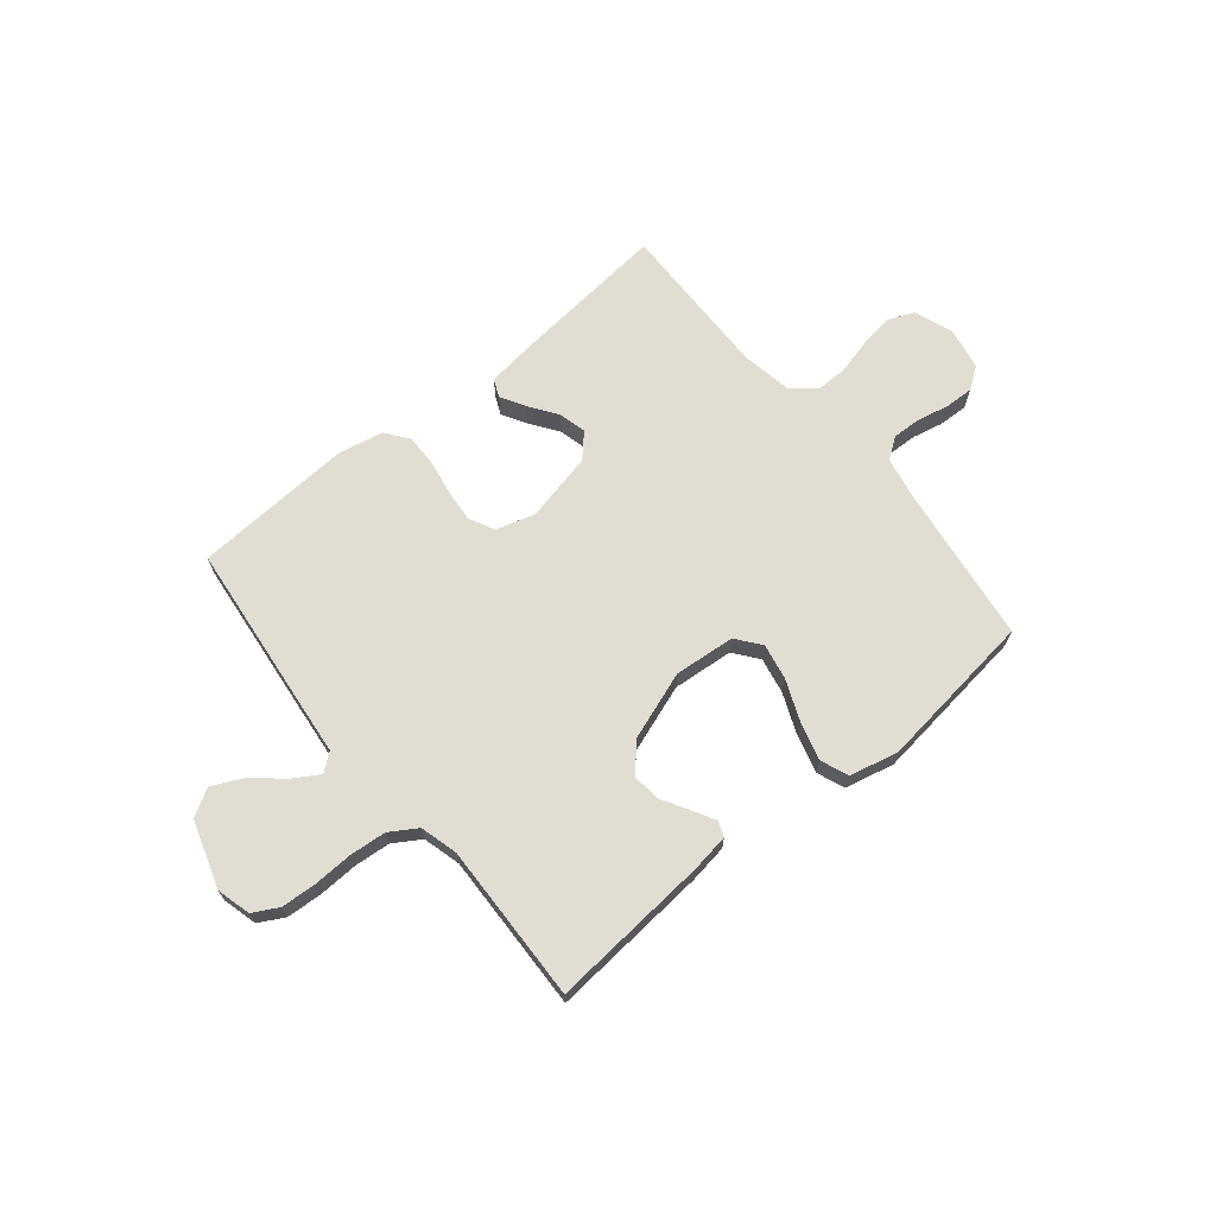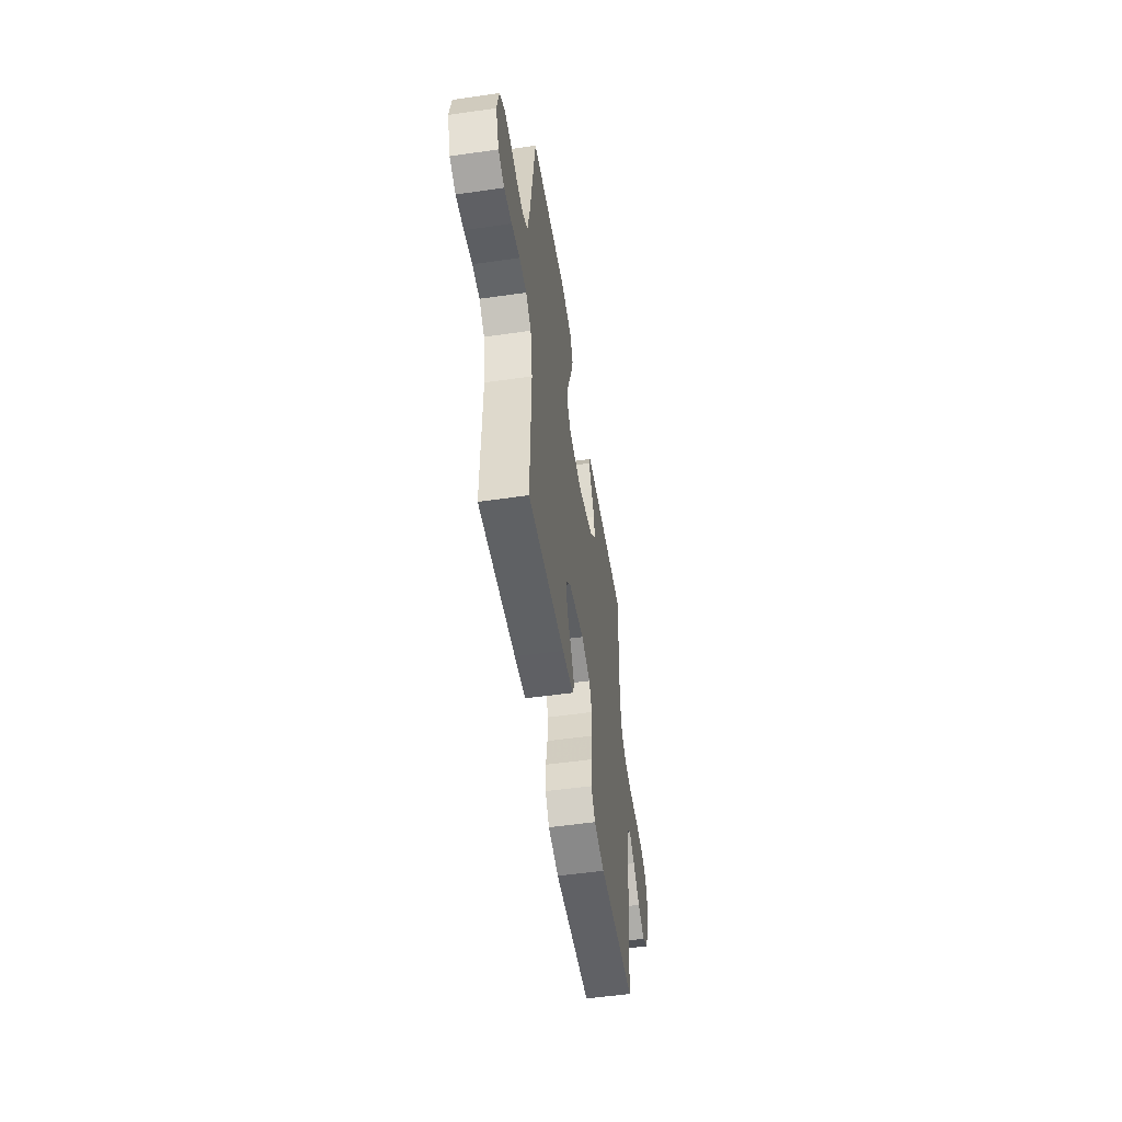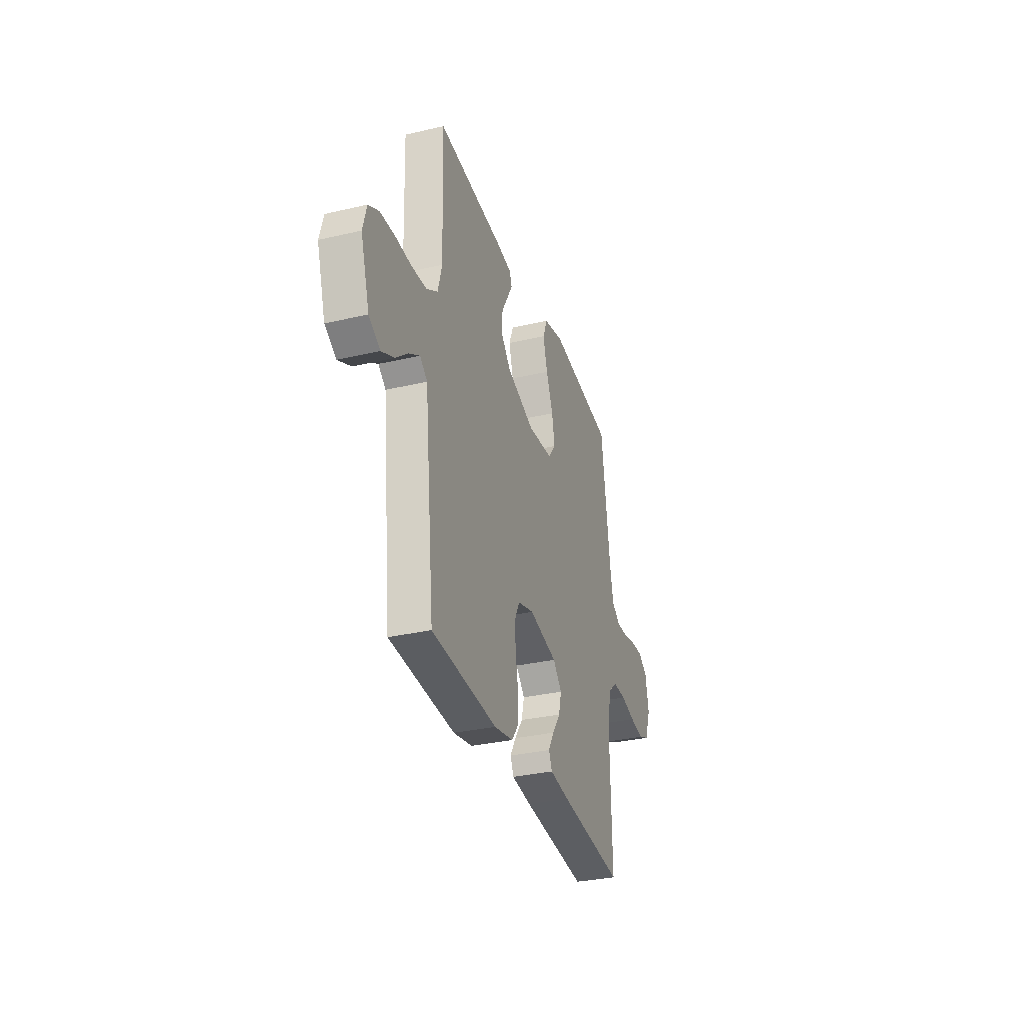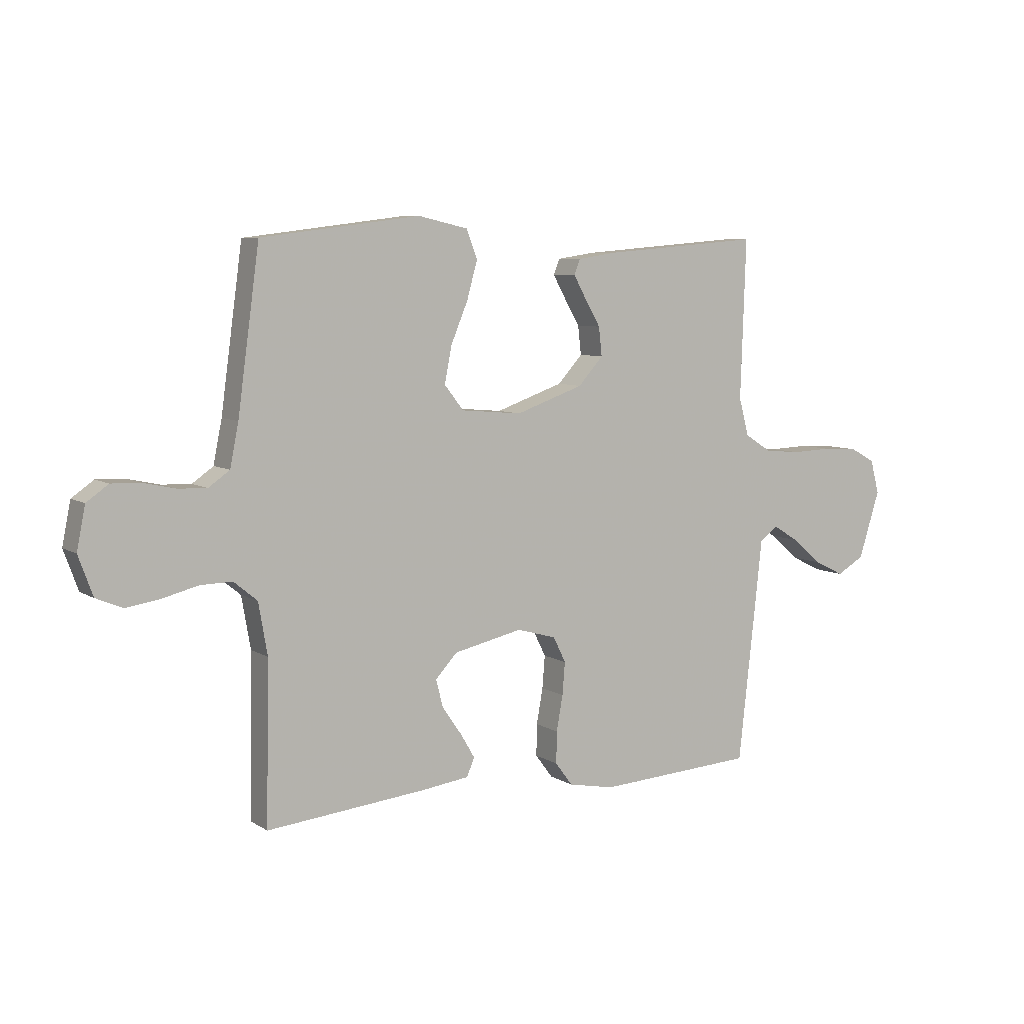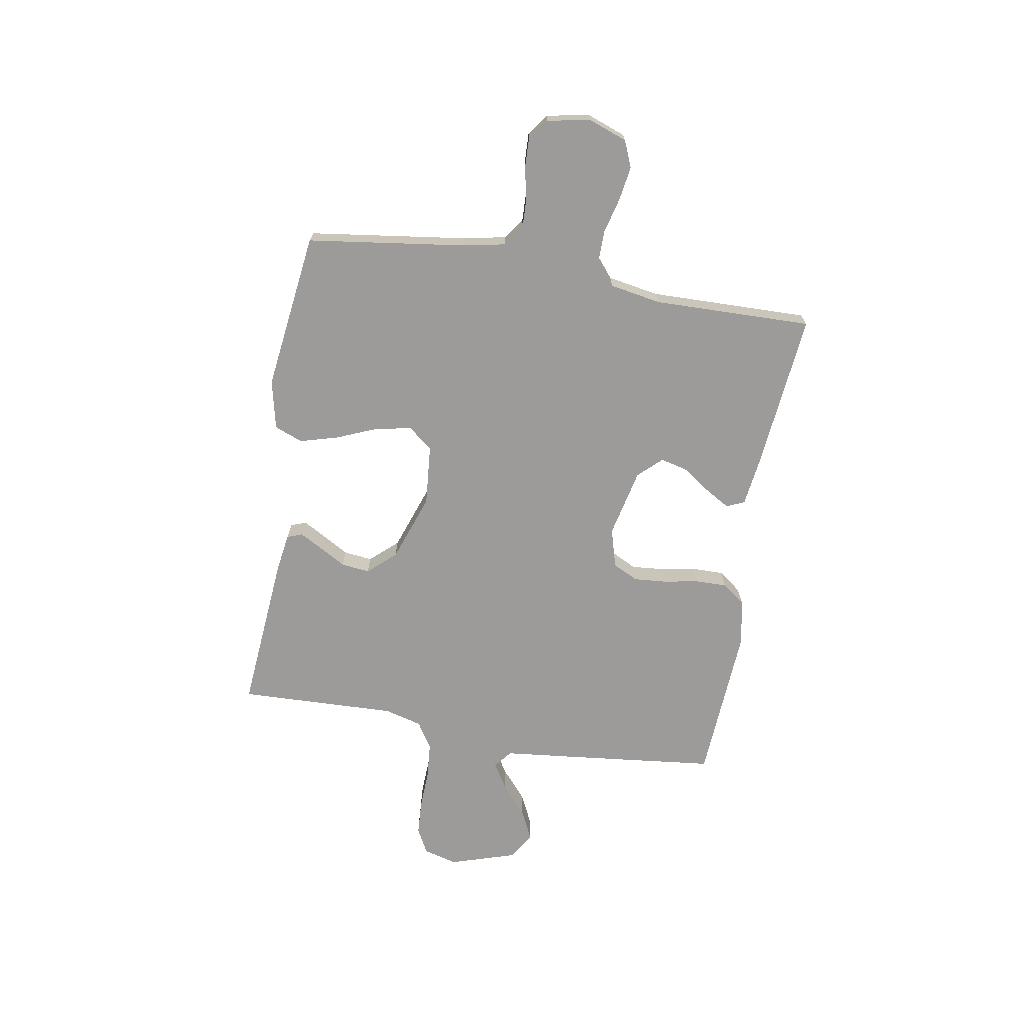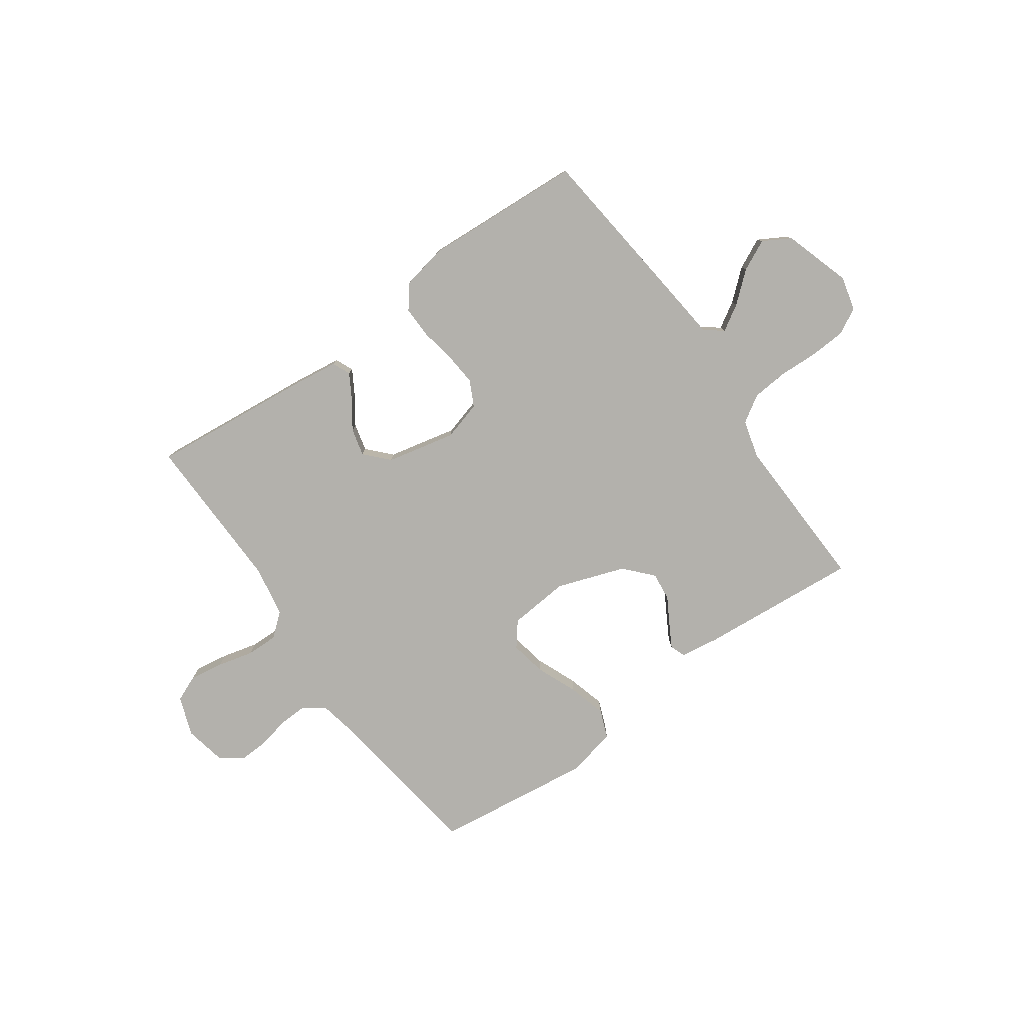
<metadata>
{"format":"obj","ext":"obj","renderer":"f3d","projection":"perspective","resolution":1024,"background":"white","views":[{"elev":68.2,"azim":-39.4,"up":"+Y"},{"elev":-52.3,"azim":98.8,"up":"+Z"},{"elev":-32.2,"azim":-72.0,"up":"+Z"},{"elev":7.1,"azim":149.1,"up":"+Z"},{"elev":-69.9,"azim":80.3,"up":"+Y"},{"elev":-79.0,"azim":-144.6,"up":"+Y"}]}
</metadata>
<code>
v 0.5 0.07 -0.5
v 0.2 0.07 -0.47
v 0.109 0.07 -0.458
v 0.094 0.07 -0.424
v 0.121 0.07 -0.378
v 0.158 0.07 -0.325
v 0.171 0.07 -0.273
v 0.13 0.07 -0.229
v 0 0.07 -0.2
v -0.074 0.07 -0.221
v -0.098 0.07 -0.269
v -0.093 0.07 -0.33
v -0.081 0.07 -0.397
v -0.08 0.07 -0.457
v -0.113 0.07 -0.501
v -0.2 0.07 -0.518
v -0.5 0.07 -0.5
v -0.533 0.07 -0.2
v -0.546 0.07 -0.078
v -0.58 0.07 -0.051
v -0.629 0.07 -0.081
v -0.685 0.07 -0.129
v -0.743 0.07 -0.157
v -0.795 0.07 -0.127
v -0.835 0.07 0
v -0.818 0.07 0.064
v -0.77 0.07 0.09
v -0.703 0.07 0.094
v -0.628 0.07 0.091
v -0.56 0.07 0.097
v -0.509 0.07 0.129
v -0.49 0.07 0.2
v -0.5 0.07 0.5
v -0.2 0.07 0.475
v -0.127 0.07 0.464
v -0.116 0.07 0.435
v -0.14 0.07 0.392
v -0.169 0.07 0.342
v -0.175 0.07 0.288
v -0.128 0.07 0.236
v 0 0.07 0.191
v 0.115 0.07 0.201
v 0.151 0.07 0.247
v 0.138 0.07 0.315
v 0.106 0.07 0.392
v 0.086 0.07 0.464
v 0.107 0.07 0.517
v 0.2 0.07 0.538
v 0.5 0.07 0.5
v 0.541 0.07 0.2
v 0.557 0.07 0.12
v 0.597 0.07 0.092
v 0.651 0.07 0.094
v 0.711 0.07 0.107
v 0.766 0.07 0.109
v 0.807 0.07 0.08
v 0.823 0.07 0
v 0.796 0.07 -0.074
v 0.746 0.07 -0.095
v 0.682 0.07 -0.085
v 0.615 0.07 -0.068
v 0.555 0.07 -0.067
v 0.511 0.07 -0.103
v 0.494 0.07 -0.2
v 0.5 0 -0.5
v 0.2 0 -0.47
v 0.109 0 -0.458
v 0.094 0 -0.424
v 0.121 0 -0.378
v 0.158 0 -0.325
v 0.171 0 -0.273
v 0.13 0 -0.229
v 0 0 -0.2
v -0.074 0 -0.221
v -0.098 0 -0.269
v -0.093 0 -0.33
v -0.081 0 -0.397
v -0.08 0 -0.457
v -0.113 0 -0.501
v -0.2 0 -0.518
v -0.5 0 -0.5
v -0.533 0 -0.2
v -0.546 0 -0.078
v -0.58 0 -0.051
v -0.629 0 -0.081
v -0.685 0 -0.129
v -0.743 0 -0.157
v -0.795 0 -0.127
v -0.835 0 0
v -0.818 0 0.064
v -0.77 0 0.09
v -0.703 0 0.094
v -0.628 0 0.091
v -0.56 0 0.097
v -0.509 0 0.129
v -0.49 0 0.2
v -0.5 0 0.5
v -0.2 0 0.475
v -0.127 0 0.464
v -0.116 0 0.435
v -0.14 0 0.392
v -0.169 0 0.342
v -0.175 0 0.288
v -0.128 0 0.236
v 0 0 0.191
v 0.115 0 0.201
v 0.151 0 0.247
v 0.138 0 0.315
v 0.106 0 0.392
v 0.086 0 0.464
v 0.107 0 0.517
v 0.2 0 0.538
v 0.5 0 0.5
v 0.541 0 0.2
v 0.557 0 0.12
v 0.597 0 0.092
v 0.651 0 0.094
v 0.711 0 0.107
v 0.766 0 0.109
v 0.807 0 0.08
v 0.823 0 0
v 0.796 0 -0.074
v 0.746 0 -0.095
v 0.682 0 -0.085
v 0.615 0 -0.068
v 0.555 0 -0.067
v 0.511 0 -0.103
v 0.494 0 -0.2
f 58 59 60 61
f 56 57 58 61
f 56 61 62
f 53 54 55 56
f 52 53 56 62
f 51 52 62 63
f 47 48 49 50
f 47 50 51 63
f 44 45 46 47
f 43 44 47 63
f 35 36 37 38
f 33 34 35 38
f 32 33 38 39
f 31 32 39 40
f 26 27 28 29
f 26 29 30
f 25 26 30
f 24 25 30
f 21 22 23 24
f 20 21 24 30
f 19 20 30 31
f 12 13 14 15
f 11 12 15 16
f 3 4 5 6
f 1 2 3 6
f 64 1 6 7
f 42 43 63 64
f 41 42 64 7
f 40 41 7 8
f 31 40 8 9
f 19 31 9 10
f 18 19 10 11
f 11 16 17 18
f 125 124 123 122
f 125 122 121 120
f 126 125 120
f 120 119 118 117
f 126 120 117 116
f 127 126 116 115
f 114 113 112 111
f 127 115 114 111
f 111 110 109 108
f 127 111 108 107
f 102 101 100 99
f 102 99 98 97
f 103 102 97 96
f 104 103 96 95
f 93 92 91 90
f 94 93 90
f 94 90 89
f 94 89 88
f 88 87 86 85
f 94 88 85 84
f 95 94 84 83
f 79 78 77 76
f 80 79 76 75
f 70 69 68 67
f 70 67 66 65
f 71 70 65 128
f 128 127 107 106
f 71 128 106 105
f 72 71 105 104
f 73 72 104 95
f 74 73 95 83
f 75 74 83 82
f 82 81 80 75
f 1 65 66 2
f 2 66 67 3
f 3 67 68 4
f 4 68 69 5
f 5 69 70 6
f 6 70 71 7
f 7 71 72 8
f 8 72 73 9
f 9 73 74 10
f 10 74 75 11
f 11 75 76 12
f 12 76 77 13
f 13 77 78 14
f 14 78 79 15
f 15 79 80 16
f 16 80 81 17
f 17 81 82 18
f 18 82 83 19
f 19 83 84 20
f 20 84 85 21
f 21 85 86 22
f 22 86 87 23
f 23 87 88 24
f 24 88 89 25
f 25 89 90 26
f 26 90 91 27
f 27 91 92 28
f 28 92 93 29
f 29 93 94 30
f 30 94 95 31
f 31 95 96 32
f 32 96 97 33
f 33 97 98 34
f 34 98 99 35
f 35 99 100 36
f 36 100 101 37
f 37 101 102 38
f 38 102 103 39
f 39 103 104 40
f 40 104 105 41
f 41 105 106 42
f 42 106 107 43
f 43 107 108 44
f 44 108 109 45
f 45 109 110 46
f 46 110 111 47
f 47 111 112 48
f 48 112 113 49
f 49 113 114 50
f 50 114 115 51
f 51 115 116 52
f 52 116 117 53
f 53 117 118 54
f 54 118 119 55
f 55 119 120 56
f 56 120 121 57
f 57 121 122 58
f 58 122 123 59
f 59 123 124 60
f 60 124 125 61
f 61 125 126 62
f 62 126 127 63
f 63 127 128 64
f 64 128 65 1

</code>
